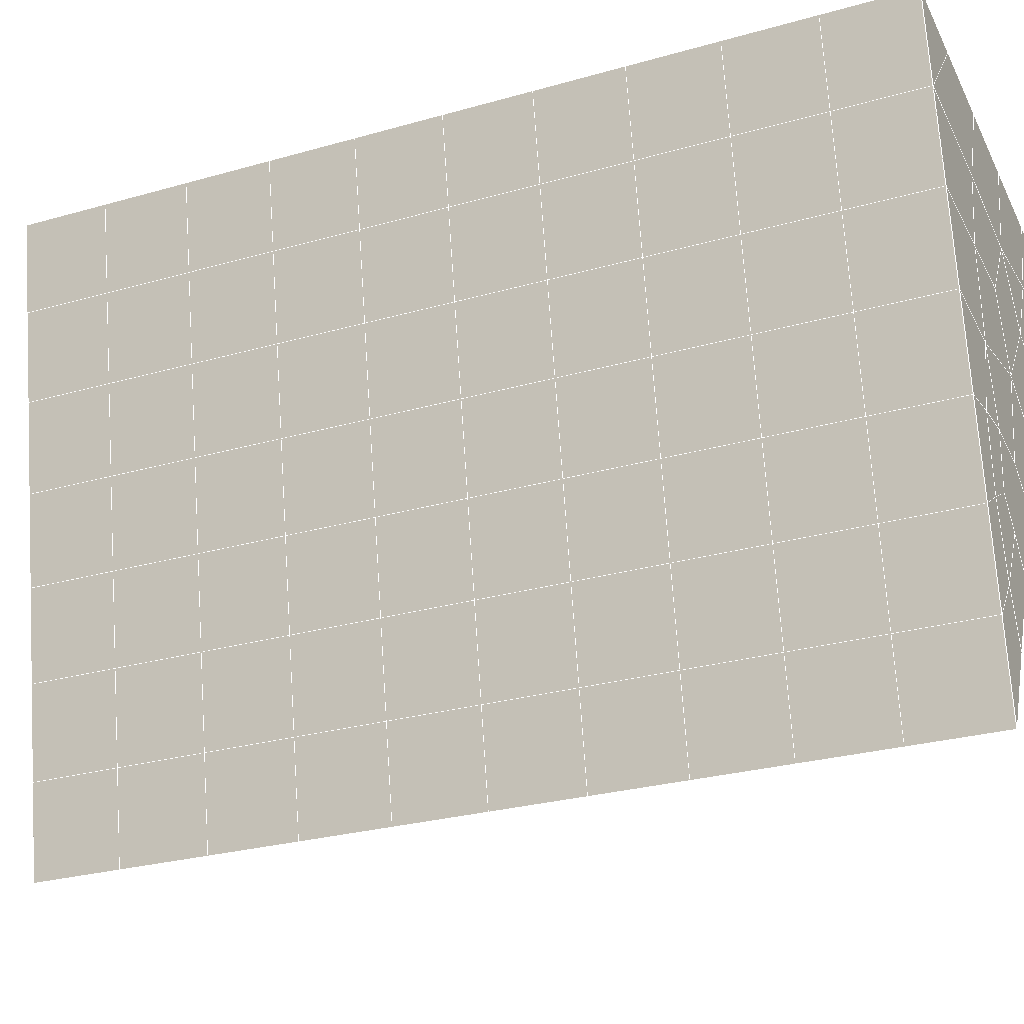
<metadata>
{"format":"obj","ext":"obj","renderer":"f3d","projection":"perspective","resolution":1024,"background":"white","views":[{"elev":-36.5,"azim":-66.1,"up":"+Y"}]}
</metadata>
<code>
v 49 9.654 20.7
v 51 9.654 20.7
v 50.89 7.711 20.57
v 49.04 7.398 20.55
v 49 9.5 22.9
v 51 9.5 22.9
v 49 9.347 25.09
v 51 9.347 25.09
v 49 9.193 27.29
v 51 9.193 27.29
v 49 9.04 29.48
v 51 9.04 29.48
v 49 8.886 31.68
v 51 8.887 31.68
v 49 8.733 33.87
v 51 8.733 33.87
v 49 8.579 36.07
v 51 8.58 36.06
v 49 8.426 38.26
v 51 8.426 38.26
v 49 8.273 40.45
v 51 8.273 40.45
v 49 8.119 42.65
v 51 8.119 42.65
v 48.58 5.957 42.5
v 50.89 5.792 42.49
v 48.54 3.97 42.36
v 50.12 4.058 42.36
v 49.04 1.761 42.2
v 51.12 2.438 42.25
v 49.84 0.09317 42.09
v 51.02 0.07658 42.09
v 49.96 -1.387 41.98
v 50.69 -1.897 41.95
v 49.26 -1.965 41.94
v 49.99 -3.569 41.83
v 48.57 -2.569 41.9
v 49.29 -4.707 41.75
v 48.57 -2.416 39.71
v 49.29 -4.553 39.56
v 48.57 -2.262 37.51
v 49.29 -4.4 37.36
v 48.57 -2.109 35.32
v 49.29 -4.246 35.17
v 48.57 -1.955 33.12
v 49.29 -4.093 32.97
v 48.57 -1.802 30.93
v 49.29 -3.94 30.78
v 48.57 -1.648 28.73
v 49.29 -3.786 28.58
v 48.57 -1.495 26.54
v 49.29 -3.632 26.39
v 48.57 -1.342 24.34
v 49.29 -3.479 24.19
v 48.57 -1.188 22.15
v 49.29 -3.326 22
v 48.57 -1.034 19.96
v 49.29 -3.172 19.81
v 50.01 -0.6626 19.98
v 50 -2.55 19.85
v 51.43 -1.034 19.95
v 50.71 -3.172 19.81
v 51.43 -1.188 22.15
v 50.71 -3.325 22
v 51.43 -1.341 24.34
v 50.71 -3.479 24.2
v 51.43 -1.495 26.54
v 50.71 -3.632 26.39
v 51.43 -1.648 28.73
v 50.71 -3.786 28.58
v 51.43 -1.802 30.93
v 50.71 -3.939 30.78
v 51.43 -1.955 33.12
v 50.71 -4.093 32.97
v 51.43 -2.109 35.32
v 50.71 -4.247 35.17
v 51.43 -2.262 37.51
v 50.71 -4.4 37.36
v 51.43 -2.415 39.71
v 50.71 -4.553 39.56
v 51.43 -2.569 41.9
v 50.71 -4.707 41.75
v 52.14 -0.4313 42.05
v 52.14 -0.2781 39.86
v 52.14 -0.1243 37.66
v 52.14 0.0288 35.47
v 52.14 0.1824 33.27
v 52.14 0.3357 31.08
v 52.14 0.4895 28.88
v 52.14 0.6427 26.69
v 52.14 0.7962 24.49
v 52.14 0.9496 22.3
v 52.14 1.103 20.1
v 50.04 1.963 20.16
v 47.86 1.103 20.1
v 47.86 0.95 22.3
v 47.86 0.7963 24.49
v 47.86 0.6431 26.69
v 47.86 0.4892 28.88
v 47.86 0.3361 31.08
v 47.86 0.1825 33.27
v 47.86 0.02918 35.47
v 47.86 -0.1247 37.66
v 47.86 -0.2781 39.86
v 47.86 -0.4312 42.05
v 48.84 -0.1288 42.07
v 50 -6.844 41.6
v 50 -6.691 39.41
v 50 -6.537 37.21
v 50 -6.384 35.02
v 50 -6.23 32.82
v 50 -6.077 30.63
v 50 -5.924 28.43
v 50 -5.77 26.24
v 50 -5.616 24.05
v 50 -5.463 21.85
v 50 -5.309 19.66
v 51.49 3.977 20.31
v 52.86 3.241 20.25
v 52.19 5.699 20.43
v 53.57 5.378 20.4
v 52.62 7.679 20.56
v 54.29 7.516 20.55
v 53 9.654 20.7
v 55 9.654 20.7
v 53 9.5 22.9
v 55 9.5 22.9
v 53 9.347 25.09
v 55 9.347 25.09
v 53 9.193 27.29
v 55 9.193 27.29
v 53 9.04 29.48
v 55 9.04 29.48
v 53 8.886 31.68
v 55 8.886 31.68
v 53 8.733 33.87
v 55 8.733 33.87
v 53 8.58 36.07
v 55 8.58 36.06
v 53 8.426 38.26
v 55 8.426 38.26
v 53 8.273 40.45
v 55 8.272 40.45
v 53 8.119 42.65
v 55 8.119 42.65
v 52.76 6.167 42.51
v 54.29 5.982 42.5
v 52.24 4.43 42.39
v 53.57 3.844 42.35
v 52.86 1.706 42.2
v 47.14 1.706 42.2
v 46.43 3.844 42.35
v 45.71 5.982 42.5
v 47 8.119 42.65
v 47 8.272 40.45
v 47 8.426 38.26
v 47 8.58 36.06
v 47 8.733 33.87
v 47 8.886 31.68
v 47 9.04 29.48
v 47 9.193 27.29
v 47 9.347 25.09
v 47 9.5 22.9
v 47 9.654 20.7
v 47.23 7.725 20.57
v 48.83 4.165 20.32
v 50.46 5.64 20.42
v 47.14 3.241 20.25
v 47.14 3.087 22.45
v 47.14 2.934 24.64
v 47.14 2.781 26.84
v 47.14 2.627 29.03
v 47.14 2.474 31.23
v 47.14 2.32 33.42
v 47.14 2.166 35.62
v 47.14 2.013 37.81
v 47.14 1.86 40.01
v 52.86 3.087 22.45
v 52.86 2.934 24.64
v 52.86 2.781 26.84
v 52.86 2.627 29.03
v 52.86 2.474 31.23
v 52.86 2.32 33.42
v 52.86 2.167 35.62
v 52.86 2.013 37.81
v 52.86 1.86 40.01
v 53.57 3.997 40.16
v 53.57 4.151 37.96
v 53.57 4.304 35.77
v 53.57 4.458 33.57
v 53.57 4.611 31.38
v 53.57 4.765 29.18
v 53.57 4.918 26.99
v 53.57 5.072 24.79
v 53.57 5.225 22.6
v 54.29 6.135 40.3
v 54.29 6.288 38.11
v 54.29 6.442 35.92
v 54.29 6.596 33.72
v 54.29 6.749 31.53
v 54.29 6.902 29.33
v 54.29 7.056 27.14
v 54.29 7.209 24.94
v 54.29 7.363 22.75
v 47.79 6.033 20.45
v 46.43 5.378 20.4
v 46.43 5.225 22.6
v 46.43 5.072 24.79
v 46.43 4.918 26.99
v 46.43 4.765 29.18
v 46.43 4.611 31.38
v 46.43 4.458 33.57
v 46.43 4.304 35.77
v 46.43 4.151 37.96
v 46.43 3.998 40.16
v 45.71 7.516 20.55
v 45.71 7.363 22.75
v 45.71 7.209 24.94
v 45.71 7.056 27.14
v 45.71 6.902 29.33
v 45.71 6.749 31.53
v 45.71 6.595 33.72
v 45.71 6.442 35.92
v 45.71 6.288 38.11
v 45.71 6.135 40.3
v 45 9.653 20.7
v 45 9.5 22.9
v 45 9.347 25.09
v 45 9.193 27.29
v 45 9.04 29.48
v 45 8.887 31.68
v 45 8.733 33.87
v 45 8.58 36.06
v 45 8.426 38.26
v 45 8.273 40.45
v 45 8.119 42.65
v 49.96 -1.387 41.98
v 49.84 0.09317 42.09
v 49.04 1.761 42.2
v 47.14 1.706 42.2
v 47.14 1.86 40.01
v 47.86 -0.2781 39.86
v 48.57 -2.416 39.71
v 49.29 -4.553 39.56
v 49.29 -4.707 41.75
v 50 -6.844 41.6
v 50.71 -4.707 41.75
v 50.71 -4.553 39.56
v 51.43 -2.415 39.71
v 51.43 -2.569 41.9
v 52.14 -0.4313 42.05
v 51.02 0.07658 42.09
v 51.12 2.438 42.25
v 48.84 -0.1288 42.07
v 47.86 -0.4312 42.05
v 48.57 -2.569 41.9
v 49.99 -3.569 41.83
v 50.69 -1.897 41.95
v 49.26 -1.965 41.94
v 48.57 -2.262 37.51
v 47.86 -0.1247 37.66
v 47.14 2.013 37.81
v 46.43 4.151 37.96
v 46.43 3.998 40.16
v 46.43 3.844 42.35
v 48.54 3.97 42.36
v 52.24 4.43 42.39
v 50.89 5.792 42.49
v 50.12 4.058 42.36
v 52.86 1.706 42.2
v 52.14 -0.2781 39.86
v 51.43 -2.262 37.51
v 50.71 -4.4 37.36
v 50 -6.691 39.41
v 45.71 5.982 42.5
v 45.71 6.135 40.3
v 45.71 6.288 38.11
v 45.71 6.442 35.92
v 46.43 4.304 35.77
v 47.14 2.166 35.62
v 47.86 0.02918 35.47
v 52.76 6.167 42.51
v 53.57 3.844 42.35
v 53.57 3.997 40.16
v 52.86 1.86 40.01
v 52.86 2.013 37.81
v 52.14 -0.1243 37.66
v 52.14 0.0288 35.47
v 51.43 -2.109 35.32
v 51.43 -1.955 33.12
v 50.71 -4.093 32.97
v 50.71 -4.247 35.17
v 50 -6.384 35.02
v 50 -6.537 37.21
v 49.29 -4.4 37.36
v 54.29 5.982 42.5
v 53 8.119 42.65
v 51 8.119 42.65
v 48.58 5.957 42.5
v 55 8.119 42.65
v 55 8.272 40.45
v 55 8.426 38.26
v 55 8.58 36.06
v 54.29 6.442 35.92
v 54.29 6.596 33.72
v 53.57 4.458 33.57
v 53.57 4.611 31.38
v 52.86 2.474 31.23
v 52.86 2.627 29.03
v 52.14 0.4895 28.88
v 52.14 0.6427 26.69
v 51.43 -1.495 26.54
v 51.43 -1.341 24.34
v 50.71 -3.479 24.19
v 50.71 -3.632 26.39
v 50 -5.77 26.24
v 50 -5.924 28.43
v 49.29 -3.786 28.58
v 49.29 -3.94 30.78
v 48.57 -1.802 30.93
v 48.57 -1.955 33.12
v 47.86 0.1825 33.27
v 48.57 -2.109 35.32
v 49.29 -4.093 32.97
v 50 -6.077 30.63
v 50.71 -3.786 28.58
v 51.43 -1.648 28.73
v 52.14 0.3357 31.08
v 52.86 2.32 33.42
v 53.57 4.304 35.77
v 54.29 6.288 38.11
v 53 8.426 38.26
v 53 8.273 40.45
v 54.29 6.135 40.3
v 53.57 4.151 37.96
v 52.86 2.167 35.62
v 52.14 0.1824 33.27
v 51.43 -1.802 30.93
v 50.71 -3.939 30.78
v 50 -6.23 32.82
v 49.29 -4.246 35.17
v 51 8.273 40.45
v 49 8.119 42.65
v 45 8.119 42.65
v 45 8.273 40.45
v 45 8.426 38.26
v 45 8.58 36.06
v 45.71 6.595 33.72
v 46.43 4.458 33.57
v 47.14 2.32 33.42
v 47 8.272 40.45
v 49 8.273 40.45
v 51 8.426 38.26
v 53 8.58 36.06
v 55 8.733 33.87
v 54.29 6.749 31.53
v 53.57 4.765 29.18
v 52.86 2.781 26.84
v 52.14 0.7962 24.49
v 51.43 -1.188 22.15
v 50.71 -3.325 22
v 50 -5.616 24.05
v 49.29 -3.632 26.39
v 48.57 -1.648 28.73
v 47.86 0.3361 31.08
v 47.14 2.474 31.23
v 47.86 0.4892 28.88
v 48.57 -1.495 26.54
v 49.29 -3.479 24.19
v 50 -5.463 21.85
v 50.71 -3.172 19.81
v 51.43 -1.034 19.95
v 52.14 0.9496 22.3
v 52.86 2.934 24.64
v 53.57 4.918 26.99
v 54.29 6.902 29.33
v 55 8.886 31.68
v 53 8.733 33.87
v 51 8.58 36.06
v 49 8.426 38.26
v 47 8.119 42.65
v 50 -5.309 19.66
v 49.29 -3.172 19.81
v 49.29 -3.326 22
v 48.57 -1.188 22.15
v 48.57 -1.342 24.34
v 47.86 0.7963 24.49
v 47.86 0.6431 26.69
v 47.14 2.781 26.84
v 47.14 2.627 29.03
v 46.43 4.765 29.18
v 46.43 4.611 31.38
v 50 -2.55 19.85
v 50.01 -0.6626 19.98
v 52.14 1.103 20.1
v 52.86 3.087 22.45
v 53.57 5.072 24.79
v 54.29 7.056 27.14
v 55 9.04 29.48
v 53 8.886 31.68
v 51 8.733 33.87
v 49 8.579 36.07
v 47 8.426 38.26
v 47 8.58 36.06
v 45 8.733 33.87
v 45.71 6.749 31.53
v 48.57 -1.034 19.95
v 47.86 0.95 22.3
v 47.14 2.934 24.64
v 46.43 4.918 26.99
v 45.71 6.902 29.33
v 45 8.887 31.68
v 47 8.733 33.87
v 49 8.733 33.87
v 47 8.886 31.68
v 45 9.04 29.48
v 45.71 7.056 27.14
v 46.43 5.072 24.79
v 47.14 3.087 22.45
v 47.86 1.103 20.1
v 50.04 1.963 20.16
v 52.86 3.241 20.25
v 53.57 5.225 22.6
v 54.29 7.209 24.94
v 55 9.193 27.29
v 53 9.04 29.48
v 51 8.887 31.68
v 49 8.886 31.68
v 47 9.04 29.48
v 45 9.193 27.29
v 45.71 7.209 24.94
v 46.43 5.225 22.6
v 47.14 3.241 20.25
v 51.49 3.977 20.31
v 53.57 5.378 20.4
v 54.29 7.363 22.75
v 55 9.347 25.09
v 53 9.193 27.29
v 51 9.04 29.48
v 49 9.04 29.48
v 47 9.193 27.29
v 45 9.347 25.09
v 45.71 7.363 22.75
v 46.43 5.378 20.4
v 48.83 4.165 20.32
v 55 9.654 20.7
v 53 9.654 20.7
v 52.62 7.679 20.56
v 50.89 7.711 20.57
v 50.46 5.64 20.42
v 52.19 5.699 20.43
v 54.29 7.516 20.55
v 55 9.5 22.9
v 53 9.5 22.9
v 53 9.347 25.09
v 51 9.347 25.09
v 49 9.347 25.09
v 47 9.347 25.09
v 45 9.5 22.9
v 45.71 7.516 20.55
v 47.79 6.033 20.45
v 51 9.193 27.29
v 49 9.193 27.29
v 51 9.5 22.9
v 51 9.654 20.7
v 49 9.5 22.9
v 47 9.5 22.9
v 45 9.653 20.7
v 47.23 7.725 20.57
v 49.04 7.398 20.54
v 49 9.654 20.7
v 47 9.654 20.7
f 1 2 3
f 1 3 4
f 5 6 2
f 5 2 1
f 7 8 6
f 7 6 5
f 9 10 8
f 9 8 7
f 11 12 10
f 11 10 9
f 13 14 12
f 13 12 11
f 15 16 14
f 15 14 13
f 17 18 16
f 17 16 15
f 19 20 18
f 19 18 17
f 21 22 20
f 21 20 19
f 23 24 22
f 23 22 21
f 25 26 24
f 25 24 23
f 27 28 26
f 27 26 25
f 29 30 28
f 29 28 27
f 31 32 30
f 31 30 29
f 33 34 32
f 33 32 31
f 35 36 34
f 35 34 33
f 37 38 36
f 37 36 35
f 39 40 38
f 39 38 37
f 41 42 40
f 41 40 39
f 43 44 42
f 43 42 41
f 45 46 44
f 45 44 43
f 47 48 46
f 47 46 45
f 49 50 48
f 49 48 47
f 51 52 50
f 51 50 49
f 53 54 52
f 53 52 51
f 55 56 54
f 55 54 53
f 57 58 56
f 57 56 55
f 59 60 58
f 59 58 57
f 61 62 60
f 61 60 59
f 63 64 62
f 63 62 61
f 65 66 64
f 65 64 63
f 67 68 66
f 67 66 65
f 69 70 68
f 69 68 67
f 71 72 70
f 71 70 69
f 73 74 72
f 73 72 71
f 75 76 74
f 75 74 73
f 77 78 76
f 77 76 75
f 79 80 78
f 79 78 77
f 81 82 80
f 81 80 79
f 34 36 82
f 34 82 81
f 81 83 32
f 81 32 34
f 79 84 83
f 79 83 81
f 77 85 84
f 77 84 79
f 75 86 85
f 75 85 77
f 73 87 86
f 73 86 75
f 71 88 87
f 71 87 73
f 69 89 88
f 69 88 71
f 67 90 89
f 67 89 69
f 65 91 90
f 65 90 67
f 63 92 91
f 63 91 65
f 61 93 92
f 61 92 63
f 59 94 93
f 59 93 61
f 57 95 94
f 57 94 59
f 55 96 95
f 55 95 57
f 53 97 96
f 53 96 55
f 51 98 97
f 51 97 53
f 49 99 98
f 49 98 51
f 47 100 99
f 47 99 49
f 45 101 100
f 45 100 47
f 43 102 101
f 43 101 45
f 41 103 102
f 41 102 43
f 39 104 103
f 39 103 41
f 37 105 104
f 37 104 39
f 35 106 105
f 35 105 37
f 33 31 106
f 33 106 35
f 107 82 36
f 107 36 38
f 108 80 82
f 108 82 107
f 109 78 80
f 109 80 108
f 110 76 78
f 110 78 109
f 111 74 76
f 111 76 110
f 112 72 74
f 112 74 111
f 113 70 72
f 113 72 112
f 114 68 70
f 114 70 113
f 115 66 68
f 115 68 114
f 116 64 66
f 116 66 115
f 117 62 64
f 117 64 116
f 58 60 62
f 58 62 117
f 116 56 58
f 116 58 117
f 115 54 56
f 115 56 116
f 114 52 54
f 114 54 115
f 113 50 52
f 113 52 114
f 112 48 50
f 112 50 113
f 111 46 48
f 111 48 112
f 110 44 46
f 110 46 111
f 109 42 44
f 109 44 110
f 108 40 42
f 108 42 109
f 107 38 40
f 107 40 108
f 118 119 93
f 118 93 94
f 120 121 119
f 120 119 118
f 122 123 121
f 122 121 120
f 124 125 123
f 124 123 122
f 126 127 125
f 126 125 124
f 128 129 127
f 128 127 126
f 130 131 129
f 130 129 128
f 132 133 131
f 132 131 130
f 134 135 133
f 134 133 132
f 136 137 135
f 136 135 134
f 138 139 137
f 138 137 136
f 140 141 139
f 140 139 138
f 142 143 141
f 142 141 140
f 144 145 143
f 144 143 142
f 146 147 145
f 146 145 144
f 148 149 147
f 148 147 146
f 30 150 149
f 30 149 148
f 32 83 150
f 32 150 30
f 29 151 105
f 29 105 106
f 27 152 151
f 27 151 29
f 25 153 152
f 25 152 27
f 23 154 153
f 23 153 25
f 21 155 154
f 21 154 23
f 19 156 155
f 19 155 21
f 17 157 156
f 17 156 19
f 15 158 157
f 15 157 17
f 13 159 158
f 13 158 15
f 11 160 159
f 11 159 13
f 9 161 160
f 9 160 11
f 7 162 161
f 7 161 9
f 5 163 162
f 5 162 7
f 1 164 163
f 1 163 5
f 4 165 164
f 4 164 1
f 94 166 167
f 94 167 118
f 95 168 166
f 95 166 94
f 96 169 168
f 96 168 95
f 97 170 169
f 97 169 96
f 98 171 170
f 98 170 97
f 99 172 171
f 99 171 98
f 100 173 172
f 100 172 99
f 101 174 173
f 101 173 100
f 102 175 174
f 102 174 101
f 103 176 175
f 103 175 102
f 104 177 176
f 104 176 103
f 105 151 177
f 105 177 104
f 178 92 93
f 178 93 119
f 179 91 92
f 179 92 178
f 180 90 91
f 180 91 179
f 181 89 90
f 181 90 180
f 182 88 89
f 182 89 181
f 183 87 88
f 183 88 182
f 184 86 87
f 184 87 183
f 185 85 86
f 185 86 184
f 186 84 85
f 186 85 185
f 150 83 84
f 150 84 186
f 186 187 149
f 186 149 150
f 185 188 187
f 185 187 186
f 184 189 188
f 184 188 185
f 183 190 189
f 183 189 184
f 182 191 190
f 182 190 183
f 181 192 191
f 181 191 182
f 180 193 192
f 180 192 181
f 179 194 193
f 179 193 180
f 178 195 194
f 178 194 179
f 119 121 195
f 119 195 178
f 187 196 147
f 187 147 149
f 188 197 196
f 188 196 187
f 189 198 197
f 189 197 188
f 190 199 198
f 190 198 189
f 191 200 199
f 191 199 190
f 192 201 200
f 192 200 191
f 193 202 201
f 193 201 192
f 194 203 202
f 194 202 193
f 195 204 203
f 195 203 194
f 121 123 204
f 121 204 195
f 196 143 145
f 196 145 147
f 197 141 143
f 197 143 196
f 198 139 141
f 198 141 197
f 199 137 139
f 199 139 198
f 200 135 137
f 200 137 199
f 201 133 135
f 201 135 200
f 202 131 133
f 202 133 201
f 203 129 131
f 203 131 202
f 204 127 129
f 204 129 203
f 123 125 127
f 123 127 204
f 166 205 4
f 166 4 167
f 168 206 205
f 168 205 166
f 169 207 206
f 169 206 168
f 170 208 207
f 170 207 169
f 171 209 208
f 171 208 170
f 172 210 209
f 172 209 171
f 173 211 210
f 173 210 172
f 174 212 211
f 174 211 173
f 175 213 212
f 175 212 174
f 176 214 213
f 176 213 175
f 177 215 214
f 177 214 176
f 151 152 215
f 151 215 177
f 144 24 26
f 144 26 146
f 142 22 24
f 142 24 144
f 140 20 22
f 140 22 142
f 138 18 20
f 138 20 140
f 136 16 18
f 136 18 138
f 134 14 16
f 134 16 136
f 132 12 14
f 132 14 134
f 130 10 12
f 130 12 132
f 128 8 10
f 128 10 130
f 126 6 8
f 126 8 128
f 124 2 6
f 124 6 126
f 122 3 2
f 122 2 124
f 120 167 3
f 120 3 122
f 206 216 165
f 206 165 205
f 207 217 216
f 207 216 206
f 208 218 217
f 208 217 207
f 209 219 218
f 209 218 208
f 210 220 219
f 210 219 209
f 211 221 220
f 211 220 210
f 212 222 221
f 212 221 211
f 213 223 222
f 213 222 212
f 214 224 223
f 214 223 213
f 215 225 224
f 215 224 214
f 152 153 225
f 152 225 215
f 216 226 164
f 216 164 165
f 217 227 226
f 217 226 216
f 218 228 227
f 218 227 217
f 219 229 228
f 219 228 218
f 220 230 229
f 220 229 219
f 221 231 230
f 221 230 220
f 222 232 231
f 222 231 221
f 223 233 232
f 223 232 222
f 224 234 233
f 224 233 223
f 225 235 234
f 225 234 224
f 153 236 235
f 153 235 225
f 227 163 164
f 227 164 226
f 228 162 163
f 228 163 227
f 229 161 162
f 229 162 228
f 230 160 161
f 230 161 229
f 231 159 160
f 231 160 230
f 232 158 159
f 232 159 231
f 233 157 158
f 233 158 232
f 234 156 157
f 234 157 233
f 235 155 156
f 235 156 234
f 236 154 155
f 236 155 235
f 28 30 148
f 28 148 26
f 167 4 3
f 4 205 165
f 120 118 167
f 154 236 153
f 148 146 26
f 31 29 106
l 237 238
l 238 239
l 239 240
l 240 241
l 241 242
l 242 243
l 243 244
l 244 245
l 245 246
l 246 247
l 247 248
l 248 249
l 249 250
l 250 251
l 251 252
l 252 253
l 253 239
l 239 254
l 254 255
l 255 256
l 256 245
l 245 257
l 257 247
l 247 250
l 250 258
l 258 252
l 252 238
l 238 254
l 254 259
l 259 237
l 237 258
l 258 257
l 257 259
l 259 256
l 256 243
l 243 260
l 260 261
l 261 262
l 262 263
l 263 264
l 264 265
l 265 266
l 266 239
l 253 267
l 267 268
l 268 269
l 269 253
l 253 270
l 270 251
l 251 271
l 271 249
l 249 272
l 272 273
l 273 248
l 248 274
l 274 246
l 240 265
l 265 275
l 275 276
l 276 277
l 277 278
l 278 279
l 279 280
l 280 281
l 281 261
l 261 242
l 242 255
l 255 240
l 268 282
l 282 267
l 267 283
l 283 284
l 284 285
l 285 286
l 286 287
l 287 288
l 288 289
l 289 290
l 290 291
l 291 292
l 292 293
l 293 294
l 294 295
l 295 244
l 244 274
l 274 294
l 294 273
l 273 292
l 292 289
l 289 272
l 272 287
l 287 271
l 271 285
l 285 270
l 270 283
l 283 296
l 296 282
l 282 297
l 297 298
l 298 268
l 268 299
l 299 266
l 266 269
l 300 301
l 301 302
l 302 303
l 303 304
l 304 305
l 305 306
l 306 307
l 307 308
l 308 309
l 309 310
l 310 311
l 311 312
l 312 313
l 313 314
l 314 315
l 315 316
l 316 317
l 317 318
l 318 319
l 319 320
l 320 321
l 321 322
l 322 281
l 281 323
l 323 321
l 321 324
l 324 319
l 319 325
l 325 317
l 317 326
l 326 315
l 315 312
l 312 327
l 327 310
l 310 328
l 328 308
l 308 329
l 329 306
l 306 330
l 330 304
l 304 331
l 331 302
l 302 332
l 332 333
l 333 297
l 297 300
l 300 296
l 296 334
l 334 331
l 331 335
l 335 330
l 330 336
l 336 329
l 329 337
l 337 328
l 328 338
l 338 327
l 327 326
l 326 339
l 339 325
l 325 340
l 340 324
l 324 341
l 341 323
l 323 260
l 260 295
l 295 341
l 341 293
l 293 340
l 340 291
l 291 339
l 339 338
l 338 290
l 290 337
l 337 288
l 288 336
l 336 286
l 286 335
l 335 284
l 284 334
l 334 301
l 301 333
l 333 342
l 342 298
l 298 343
l 343 299
l 299 275
l 275 344
l 344 345
l 345 346
l 346 347
l 347 278
l 278 348
l 348 349
l 349 350
l 350 280
l 280 262
l 262 241
l 241 264
l 264 276
l 276 345
l 345 351
l 351 352
l 352 342
l 342 353
l 353 332
l 332 354
l 354 303
l 303 355
l 355 305
l 305 356
l 356 307
l 307 357
l 357 309
l 309 358
l 358 311
l 311 359
l 359 313
l 313 360
l 360 361
l 361 314
l 314 362
l 362 316
l 316 363
l 363 318
l 318 364
l 364 320
l 320 365
l 365 322
l 322 350
l 350 366
l 366 365
l 365 367
l 367 364
l 364 368
l 368 363
l 363 369
l 369 362
l 362 370
l 370 361
l 361 371
l 371 372
l 372 360
l 360 373
l 373 359
l 359 374
l 374 358
l 358 375
l 375 357
l 357 376
l 376 356
l 356 377
l 377 355
l 355 378
l 378 354
l 354 379
l 379 353
l 353 380
l 380 352
l 352 343
l 343 381
l 381 275
l 382 383
l 383 384
l 384 385
l 385 386
l 386 387
l 387 388
l 388 389
l 389 390
l 390 391
l 391 392
l 392 366
l 366 390
l 390 367
l 367 388
l 388 368
l 368 386
l 386 369
l 369 384
l 384 370
l 370 382
l 382 371
l 371 393
l 393 394
l 394 372
l 372 395
l 395 373
l 373 396
l 396 374
l 374 397
l 397 375
l 375 398
l 398 376
l 376 399
l 399 377
l 377 400
l 400 378
l 378 401
l 401 379
l 379 402
l 402 380
l 380 403
l 403 404
l 404 347
l 347 405
l 405 348
l 348 406
l 406 392
l 392 349
l 349 279
l 279 263
l 263 277
l 277 346
l 346 403
l 403 351
l 351 381
l 381 344
l 393 383
l 383 407
l 407 385
l 385 408
l 408 387
l 387 409
l 409 389
l 389 410
l 410 391
l 391 411
l 411 406
l 406 412
l 412 405
l 405 413
l 413 404
l 404 402
l 402 414
l 414 413
l 413 415
l 415 412
l 412 416
l 416 411
l 411 417
l 417 410
l 410 418
l 418 409
l 409 419
l 419 408
l 408 420
l 420 407
l 407 394
l 394 421
l 421 395
l 395 422
l 422 396
l 396 423
l 423 397
l 397 424
l 424 398
l 398 425
l 425 399
l 399 426
l 426 400
l 400 427
l 427 401
l 401 414
l 414 428
l 428 415
l 415 429
l 429 416
l 416 430
l 430 417
l 417 431
l 431 418
l 418 432
l 432 419
l 419 433
l 433 420
l 420 421
l 421 434
l 434 422
l 422 435
l 435 423
l 423 436
l 436 424
l 424 437
l 437 425
l 425 438
l 438 426
l 426 439
l 439 427
l 427 428
l 428 440
l 440 429
l 429 441
l 441 430
l 430 442
l 442 431
l 431 443
l 443 432
l 432 444
l 444 433
l 433 445
l 445 421
l 446 447
l 447 448
l 448 449
l 449 450
l 450 451
l 451 448
l 448 452
l 452 446
l 446 453
l 453 454
l 454 455
l 455 456
l 456 457
l 457 458
l 458 442
l 442 459
l 459 443
l 443 460
l 460 444
l 444 461
l 461 445
l 445 450
l 450 434
l 434 451
l 451 435
l 435 452
l 452 436
l 436 453
l 453 437
l 437 455
l 455 438
l 438 462
l 462 463
l 463 440
l 440 439
l 439 462
l 462 456
l 456 464
l 464 454
l 454 447
l 447 465
l 465 464
l 464 466
l 466 457
l 457 463
l 463 441
l 441 458
l 458 467
l 467 459
l 459 468
l 468 460
l 460 469
l 469 461
l 461 470
l 470 471
l 471 465
l 465 449
l 449 470
l 470 469
l 469 472
l 472 467
l 467 466
l 466 471
l 471 472
l 472 468
l 470 450

</code>
